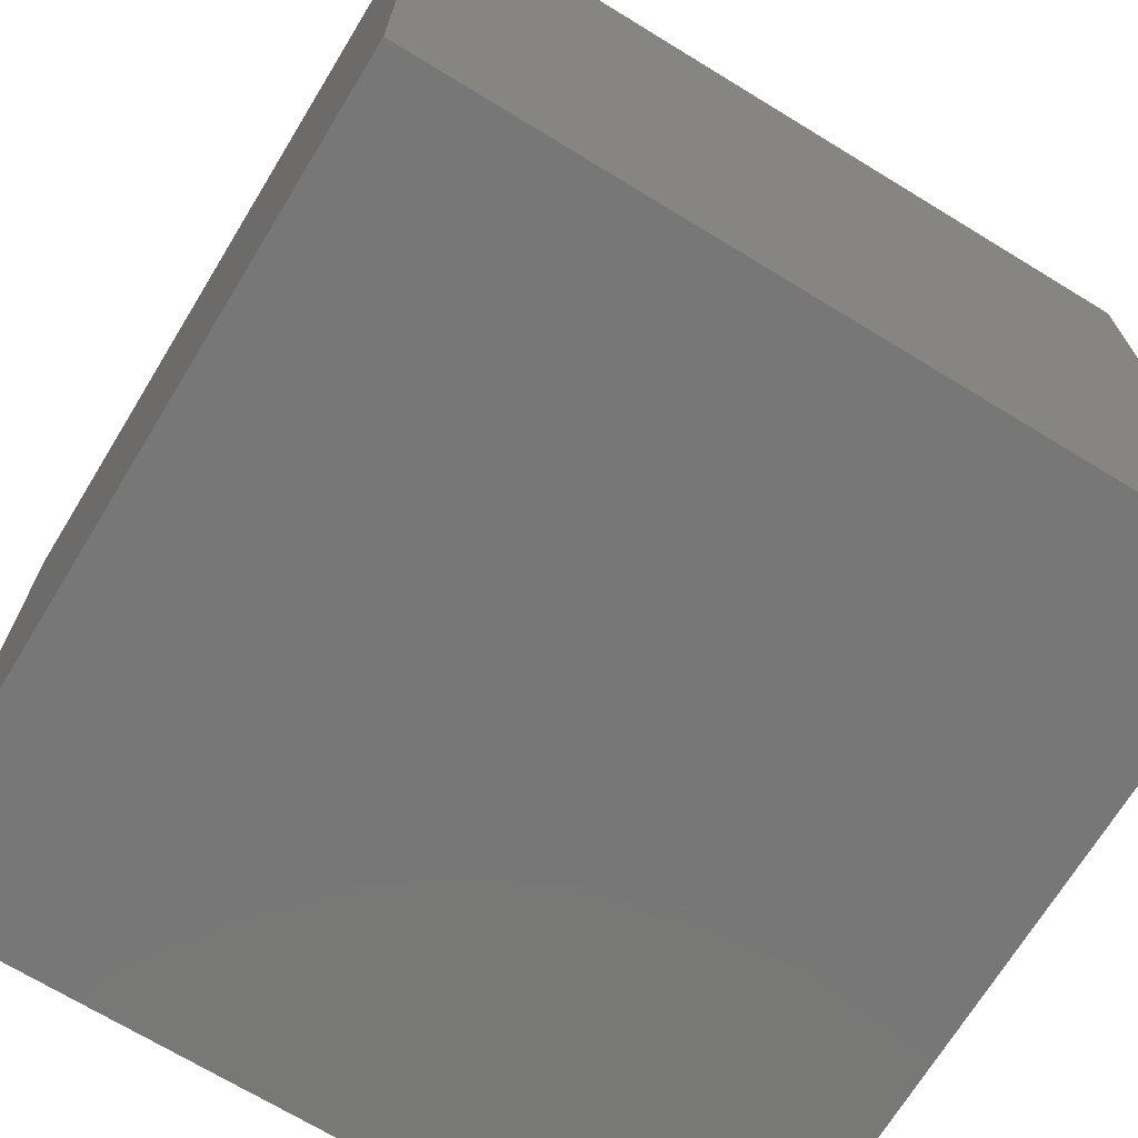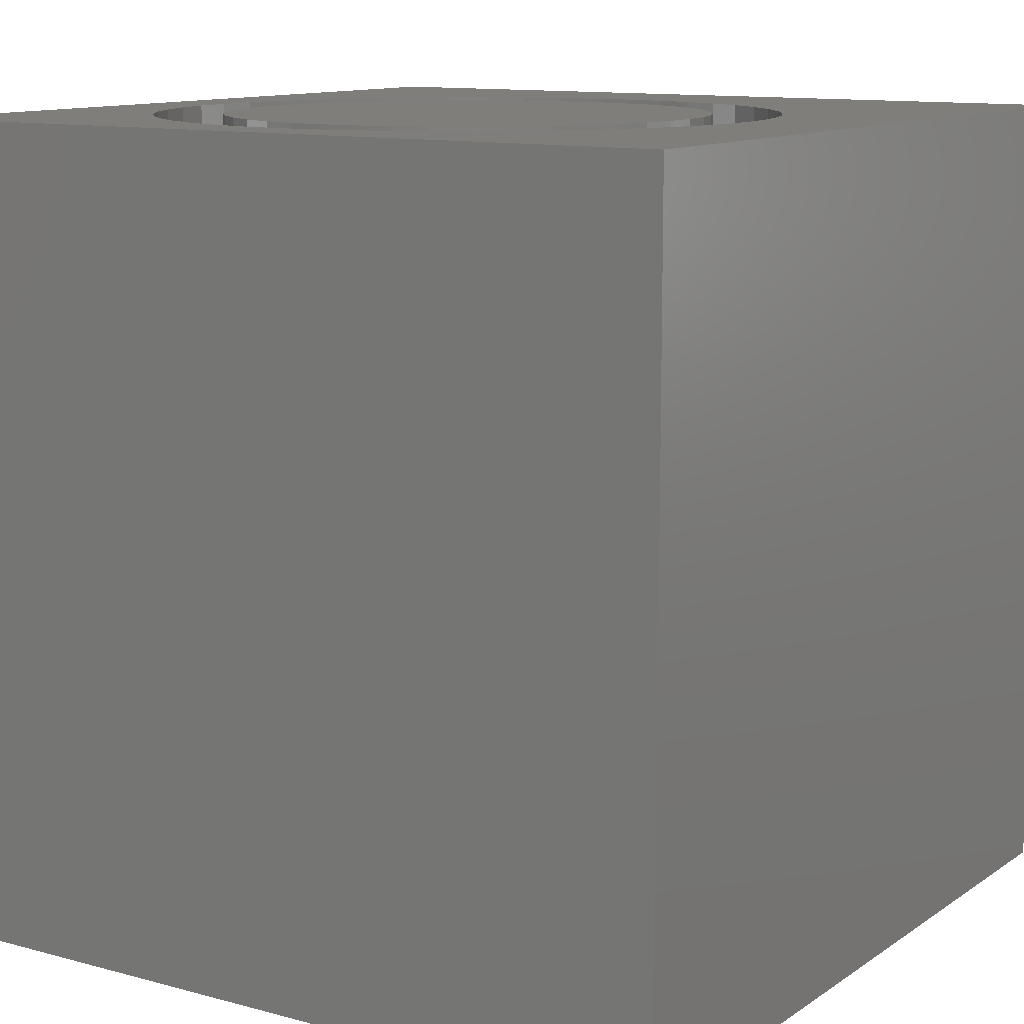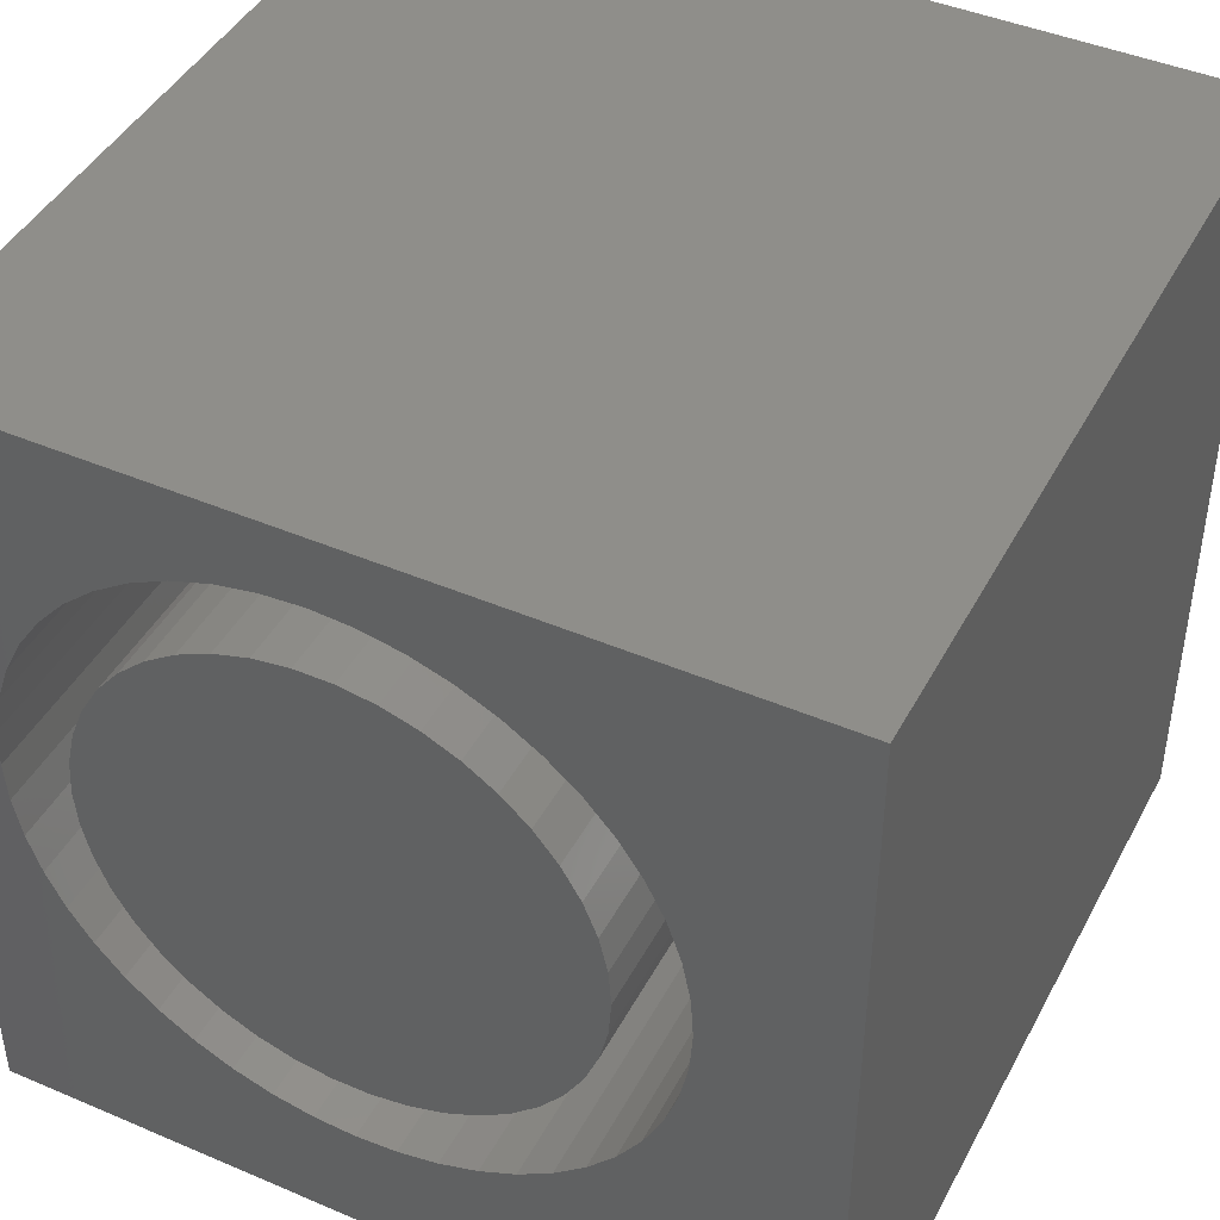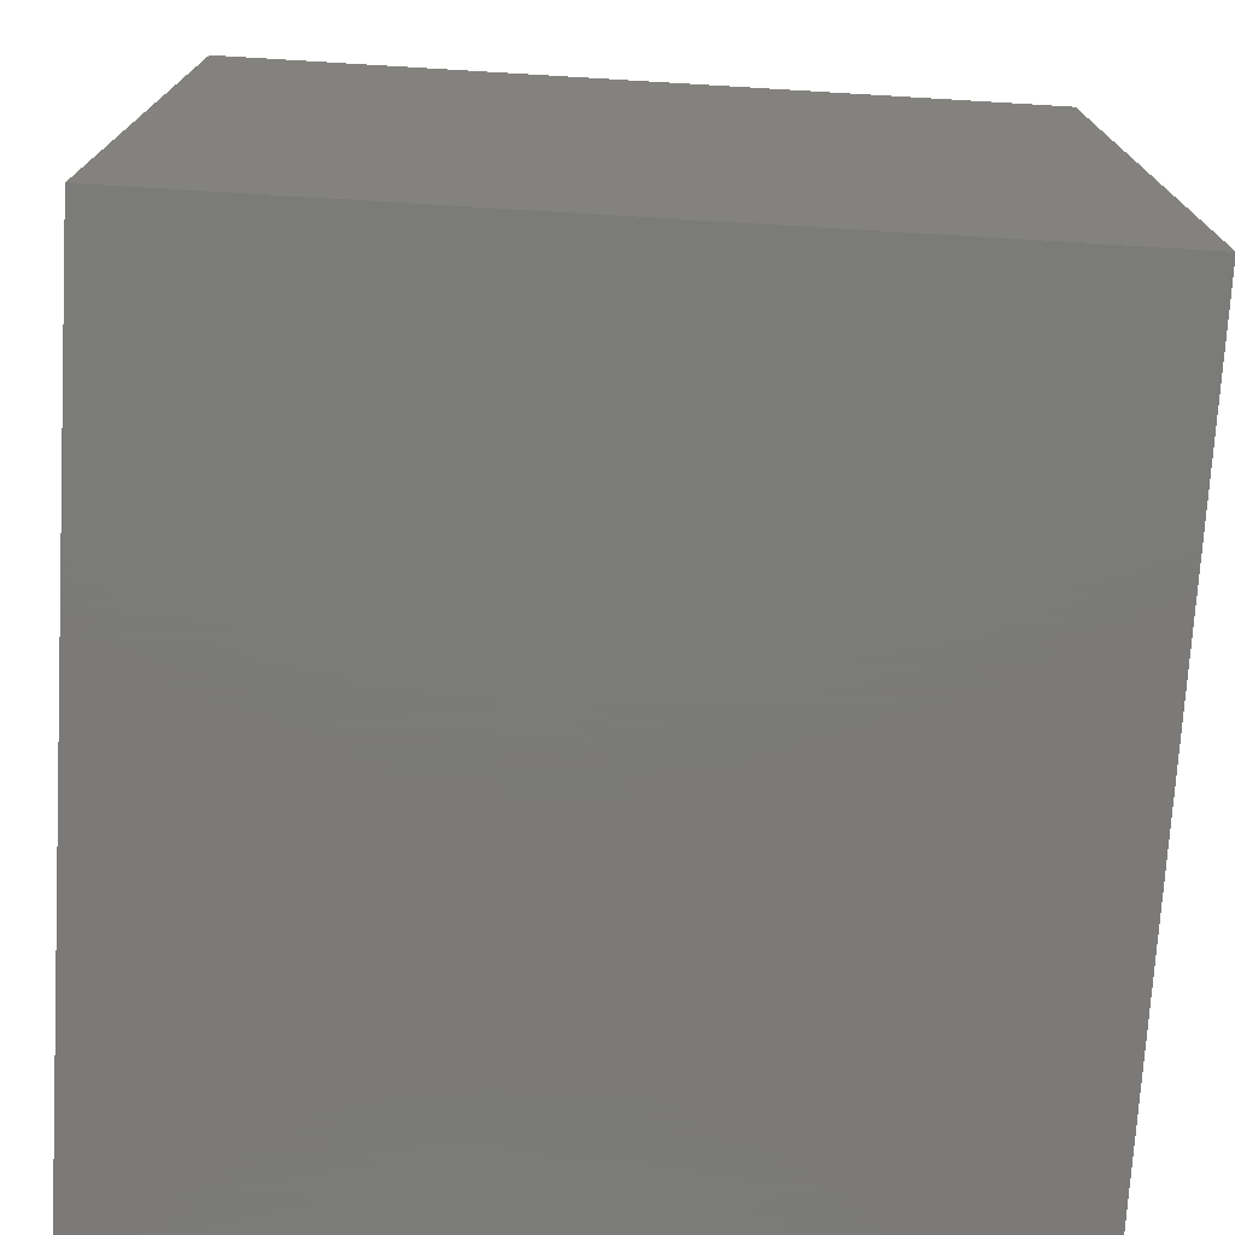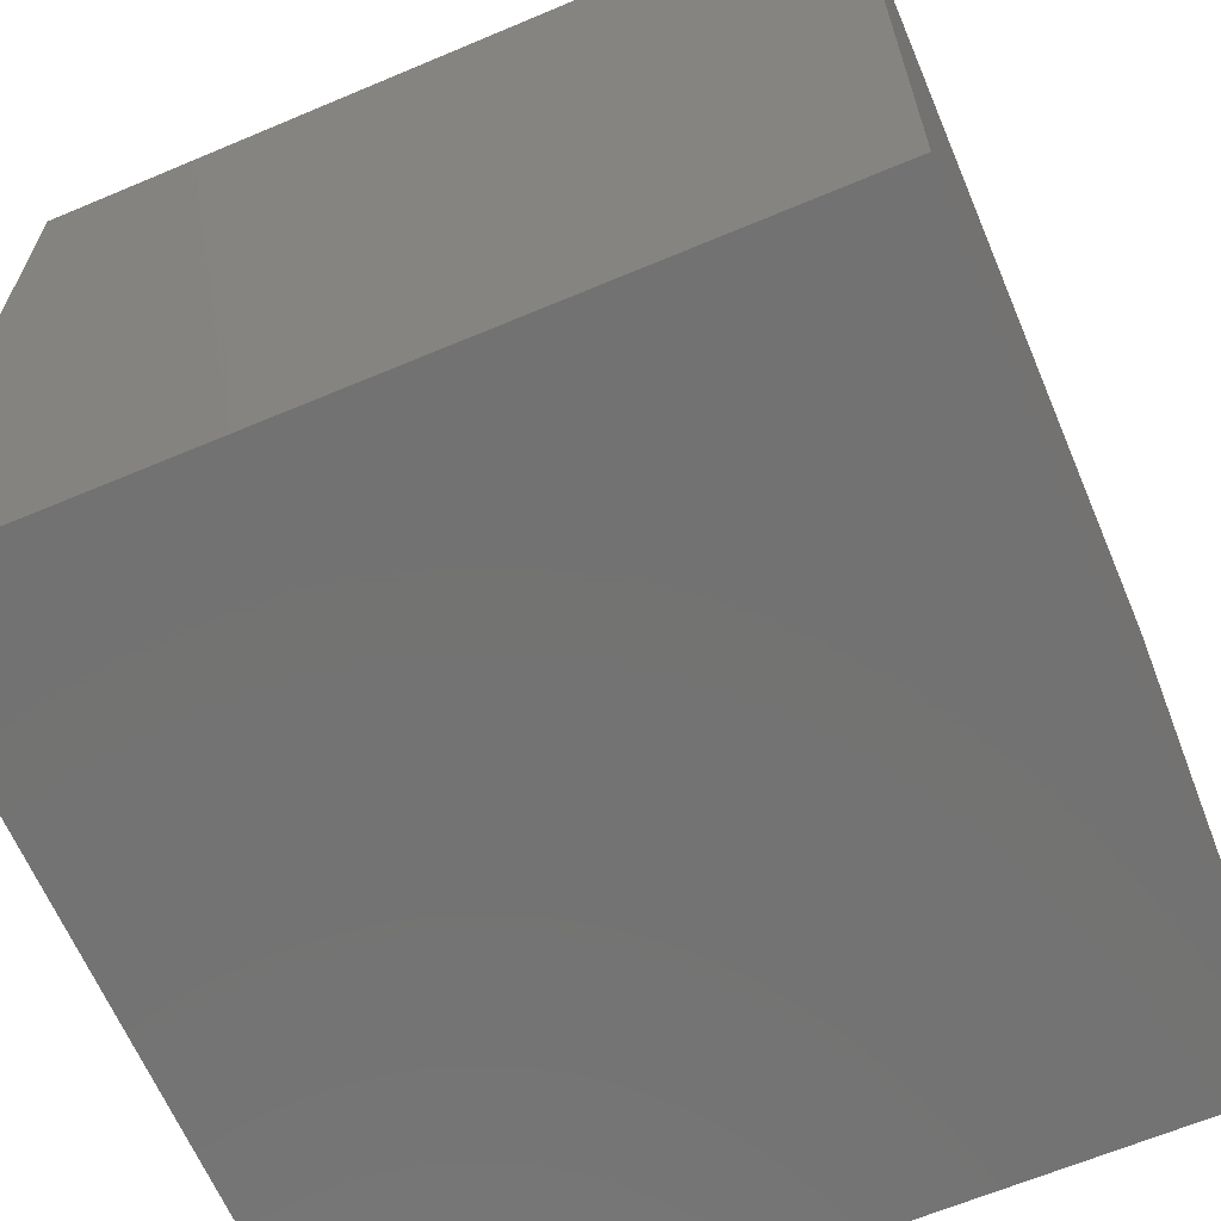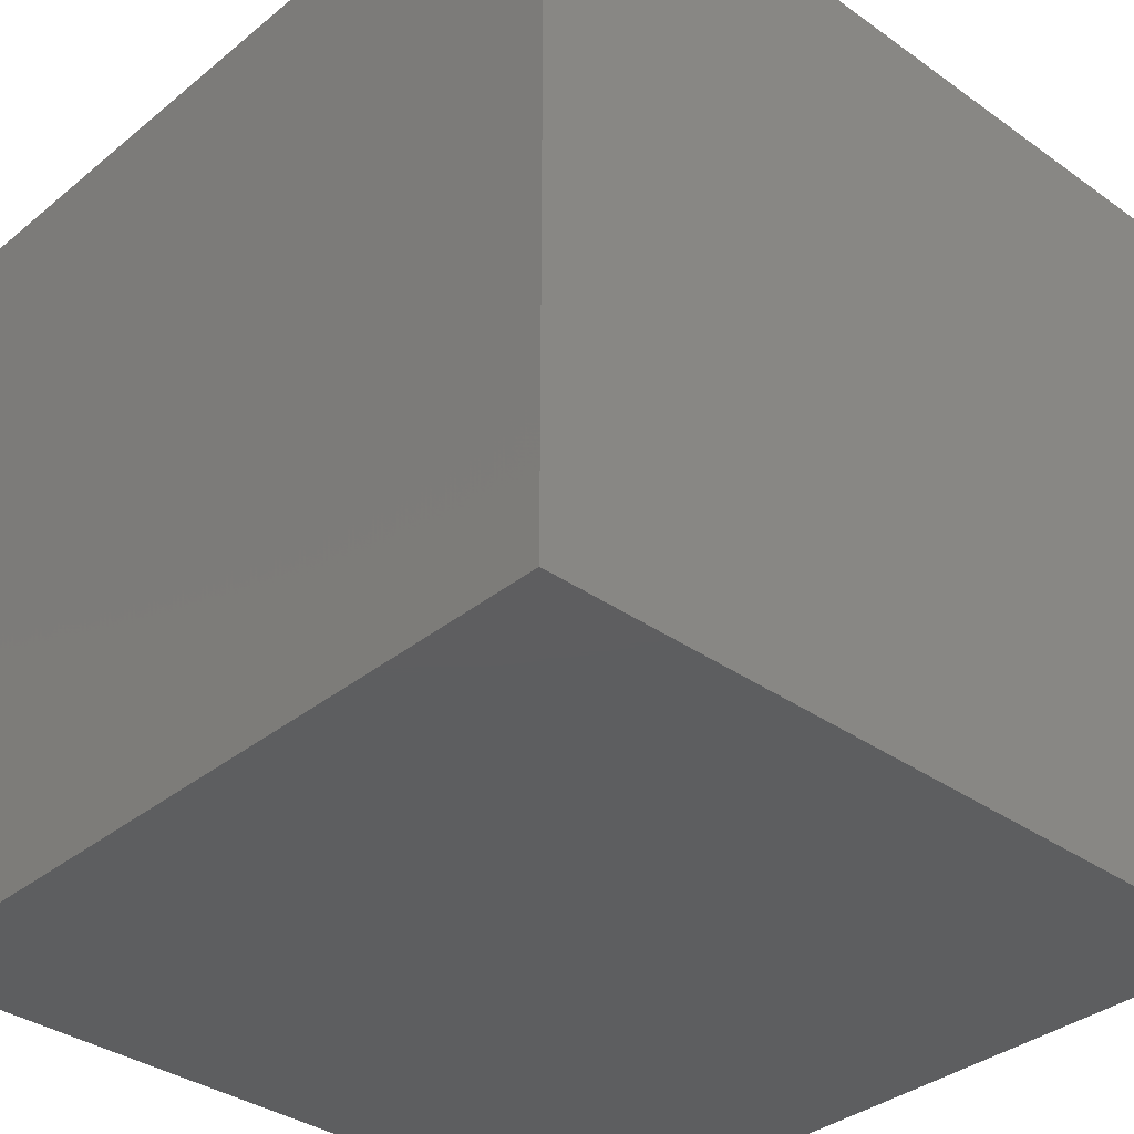
<metadata>
{"format":"stl","ext":"stl","renderer":"f3d","projection":"perspective","resolution":1024,"background":"white","views":[{"elev":-70.2,"azim":148.6,"up":"+Z"},{"elev":11.6,"azim":-57.0,"up":"+Z"},{"elev":44.0,"azim":26.6,"up":"+Y"},{"elev":-73.9,"azim":-3.4,"up":"+Z"},{"elev":-64.7,"azim":-67.0,"up":"+Z"},{"elev":-35.3,"azim":46.9,"up":"+Z"}]}
</metadata>
<code>
# stl→obj: 188 verts, 372 faces
v 0 10 10
v 0 10 0
v 0 0 10
v 0 0 0
v 1.859 2.649 10
v 1.531 3.023 10
v 1.859 8.03 10
v 2.233 8.358 10
v 5.534 9.015 10
v 6.005 8.855 10
v 10 10 10
v 6.452 8.635 10
v 6.866 8.358 10
v 7.24 8.03 10
v 7.568 7.656 10
v 8.225 6.324 10
v 8.322 5.836 10
v 8.354 5.34 10
v 10 0 10
v 0.874 6.324 10
v 1.034 6.796 10
v 7.844 7.242 10
v 8.065 6.796 10
v 1.254 7.242 10
v 1.531 7.656 10
v 2.647 8.635 10
v 3.093 8.855 10
v 3.564 9.015 10
v 7.24 2.649 10
v 6.866 2.321 10
v 6.452 2.044 10
v 4.549 1.535 10
v 5.046 1.567 10
v 4.053 9.112 10
v 4.549 9.145 10
v 5.046 9.112 10
v 8.322 4.843 10
v 8.225 4.355 10
v 8.065 3.884 10
v 6.005 1.824 10
v 5.534 1.664 10
v 4.053 1.567 10
v 3.564 1.664 10
v 3.093 1.824 10
v 1.254 3.437 10
v 1.034 3.884 10
v 0.874 4.355 10
v 7.844 3.437 10
v 7.568 3.023 10
v 2.647 2.044 10
v 2.233 2.321 10
v 0.7769 4.843 10
v 0.7443 5.34 10
v 0.7769 5.836 10
v 10 10 0
v 10 0 0
v 8.322 4.843 4.842
v 8.354 5.34 4.842
v 8.322 5.836 4.842
v 8.225 6.324 4.842
v 8.065 6.796 4.842
v 7.844 7.242 4.842
v 7.568 7.656 4.842
v 7.24 8.03 4.842
v 6.866 8.358 4.842
v 6.452 8.635 4.842
v 6.005 8.855 4.842
v 5.534 9.015 4.842
v 5.046 9.112 4.842
v 4.549 9.145 4.842
v 4.053 9.112 4.842
v 3.564 9.015 4.842
v 3.093 8.855 4.842
v 2.647 8.635 4.842
v 2.233 8.358 4.842
v 1.859 8.03 4.842
v 1.531 7.656 4.842
v 1.254 7.242 4.842
v 1.034 6.796 4.842
v 0.874 6.324 4.842
v 0.7769 5.836 4.842
v 0.7443 5.34 4.842
v 0.7769 4.843 4.842
v 0.874 4.355 4.842
v 1.034 3.884 4.842
v 1.254 3.437 4.842
v 1.531 3.023 4.842
v 1.859 2.649 4.842
v 2.233 2.321 4.842
v 2.647 2.044 4.842
v 3.093 1.824 4.842
v 3.564 1.664 4.842
v 4.053 1.567 4.842
v 4.549 1.535 4.842
v 5.046 1.567 4.842
v 5.534 1.664 4.842
v 6.005 1.824 4.842
v 6.452 2.044 4.842
v 6.866 2.321 4.842
v 7.24 2.649 4.842
v 7.568 3.023 4.842
v 7.844 3.437 4.842
v 8.065 3.884 4.842
v 8.225 4.355 4.842
v 7.225 6.628 4.842
v 7.003 7.013 4.842
v 6.727 7.36 4.842
v 6.401 7.662 4.842
v 6.034 7.912 4.842
v 5.634 8.104 4.842
v 5.21 8.235 4.842
v 4.771 8.301 4.842
v 7.003 3.667 4.842
v 7.225 4.051 4.842
v 7.387 4.464 4.842
v 7.486 4.897 4.842
v 7.519 5.34 4.842
v 7.486 5.782 4.842
v 7.387 6.215 4.842
v 4.327 2.378 4.842
v 4.771 2.378 4.842
v 5.21 2.444 4.842
v 5.634 2.575 4.842
v 6.034 2.767 4.842
v 6.401 3.017 4.842
v 6.727 3.319 4.842
v 4.327 8.301 4.842
v 3.888 8.235 4.842
v 3.464 8.104 4.842
v 3.064 7.912 4.842
v 2.697 7.662 4.842
v 2.372 7.36 4.842
v 2.095 7.013 4.842
v 1.873 4.051 4.842
v 2.095 3.667 4.842
v 2.372 3.319 4.842
v 2.697 3.017 4.842
v 3.064 2.767 4.842
v 3.464 2.575 4.842
v 3.888 2.444 4.842
v 1.873 6.628 4.842
v 1.711 6.215 4.842
v 1.612 5.782 4.842
v 1.579 5.34 4.842
v 1.612 4.897 4.842
v 1.711 4.464 4.842
v 7.519 5.34 10
v 7.486 4.897 10
v 7.387 4.464 10
v 7.225 4.051 10
v 7.003 3.667 10
v 6.727 3.319 10
v 6.401 3.017 10
v 6.034 2.767 10
v 5.634 2.575 10
v 5.21 2.444 10
v 4.771 2.378 10
v 4.327 2.378 10
v 3.888 2.444 10
v 3.464 2.575 10
v 3.064 2.767 10
v 2.697 3.017 10
v 2.372 3.319 10
v 2.095 3.667 10
v 1.873 4.051 10
v 1.711 4.464 10
v 1.612 4.897 10
v 1.579 5.34 10
v 1.612 5.782 10
v 1.711 6.215 10
v 1.873 6.628 10
v 2.095 7.013 10
v 2.372 7.36 10
v 2.697 7.662 10
v 3.064 7.912 10
v 3.464 8.104 10
v 3.888 8.235 10
v 4.327 8.301 10
v 4.771 8.301 10
v 5.21 8.235 10
v 5.634 8.104 10
v 6.034 7.912 10
v 6.401 7.662 10
v 6.727 7.36 10
v 7.003 7.013 10
v 7.225 6.628 10
v 7.387 6.215 10
v 7.486 5.782 10
f 1 2 3
f 3 2 4
f 5 6 3
f 7 8 1
f 9 10 11
f 11 10 12
f 12 13 11
f 11 13 14
f 11 14 15
f 16 17 11
f 11 17 18
f 11 18 19
f 20 21 1
f 15 22 11
f 11 22 23
f 11 23 16
f 21 24 1
f 1 24 25
f 1 25 7
f 8 26 1
f 1 26 27
f 1 27 28
f 29 30 19
f 19 30 31
f 3 19 32
f 32 19 33
f 28 34 1
f 1 34 35
f 1 35 11
f 11 35 36
f 11 36 9
f 18 37 19
f 19 37 38
f 19 38 39
f 31 40 19
f 19 40 41
f 19 41 33
f 32 42 3
f 3 42 43
f 3 43 44
f 6 45 3
f 3 45 46
f 3 46 47
f 39 48 19
f 19 48 49
f 19 49 29
f 44 50 3
f 3 50 51
f 3 51 5
f 47 52 3
f 3 52 53
f 3 53 1
f 1 53 54
f 1 54 20
f 55 11 56
f 56 11 19
f 2 55 4
f 4 55 56
f 11 55 1
f 1 55 2
f 56 19 4
f 4 19 3
f 57 18 58
f 58 18 17
f 58 17 59
f 59 17 16
f 59 16 60
f 60 16 23
f 60 23 61
f 61 23 22
f 61 22 62
f 62 22 15
f 62 15 63
f 63 15 14
f 63 14 64
f 64 14 13
f 64 13 65
f 65 13 12
f 65 12 66
f 66 12 10
f 66 10 67
f 67 10 9
f 67 9 68
f 68 9 36
f 68 36 69
f 69 36 35
f 69 35 70
f 70 35 34
f 70 34 71
f 71 34 28
f 71 28 72
f 72 28 27
f 72 27 73
f 73 27 26
f 73 26 74
f 74 26 8
f 74 8 75
f 75 8 7
f 75 7 76
f 76 7 25
f 76 25 77
f 77 25 24
f 77 24 78
f 78 24 21
f 78 21 79
f 79 21 20
f 79 20 80
f 80 20 54
f 80 54 81
f 81 54 53
f 81 53 82
f 82 53 52
f 82 52 83
f 83 52 47
f 83 47 84
f 84 47 46
f 84 46 85
f 85 46 45
f 85 45 86
f 86 45 6
f 86 6 87
f 87 6 5
f 87 5 88
f 88 5 51
f 88 51 89
f 89 51 50
f 89 50 90
f 90 50 44
f 90 44 91
f 91 44 43
f 91 43 92
f 92 43 42
f 92 42 93
f 93 42 32
f 93 32 94
f 94 32 33
f 94 33 95
f 95 33 41
f 95 41 96
f 96 41 40
f 96 40 97
f 97 40 31
f 97 31 98
f 98 31 30
f 98 30 99
f 99 30 29
f 99 29 100
f 100 29 49
f 100 49 101
f 101 49 48
f 101 48 102
f 102 48 39
f 102 39 103
f 103 39 38
f 103 38 104
f 104 38 37
f 104 37 57
f 57 37 18
f 105 62 106
f 106 62 63
f 106 63 107
f 107 63 64
f 107 64 108
f 108 64 65
f 108 65 109
f 109 65 66
f 109 66 110
f 110 66 67
f 110 67 111
f 111 67 68
f 111 68 112
f 113 102 114
f 114 102 103
f 114 103 115
f 115 103 104
f 115 104 116
f 116 104 57
f 116 57 117
f 117 57 58
f 117 58 118
f 118 58 59
f 118 59 119
f 119 59 60
f 119 60 105
f 105 60 61
f 105 61 62
f 120 94 121
f 121 94 95
f 121 95 122
f 122 95 96
f 122 96 123
f 123 96 97
f 123 97 124
f 124 97 98
f 124 98 125
f 125 98 99
f 125 99 126
f 126 99 100
f 126 100 113
f 113 100 101
f 113 101 102
f 68 69 112
f 112 69 70
f 112 70 127
f 127 70 71
f 127 71 128
f 128 71 72
f 128 72 129
f 129 72 73
f 129 73 130
f 130 73 74
f 130 74 131
f 131 74 75
f 131 75 132
f 132 75 76
f 132 76 133
f 134 86 135
f 135 86 87
f 135 87 136
f 136 87 88
f 136 88 137
f 137 88 89
f 137 89 138
f 138 89 90
f 138 90 139
f 139 90 91
f 139 91 140
f 140 91 92
f 140 92 120
f 120 92 93
f 120 93 94
f 76 77 133
f 133 77 78
f 133 78 141
f 141 78 79
f 141 79 142
f 142 79 80
f 142 80 143
f 143 80 81
f 143 81 144
f 144 81 82
f 144 82 145
f 145 82 83
f 145 83 146
f 146 83 84
f 146 84 134
f 134 84 85
f 134 85 86
f 118 147 117
f 117 147 148
f 117 148 116
f 116 148 149
f 116 149 115
f 115 149 150
f 115 150 114
f 114 150 151
f 114 151 113
f 113 151 152
f 113 152 126
f 126 152 153
f 126 153 125
f 125 153 154
f 125 154 124
f 124 154 155
f 124 155 123
f 123 155 156
f 123 156 122
f 122 156 157
f 122 157 121
f 121 157 158
f 121 158 120
f 120 158 159
f 120 159 140
f 140 159 160
f 140 160 139
f 139 160 161
f 139 161 138
f 138 161 162
f 138 162 137
f 137 162 163
f 137 163 136
f 136 163 164
f 136 164 135
f 135 164 165
f 135 165 134
f 134 165 166
f 134 166 146
f 146 166 167
f 146 167 145
f 145 167 168
f 145 168 144
f 144 168 169
f 144 169 143
f 143 169 170
f 143 170 142
f 142 170 171
f 142 171 141
f 141 171 172
f 141 172 133
f 133 172 173
f 133 173 132
f 132 173 174
f 132 174 131
f 131 174 175
f 131 175 130
f 130 175 176
f 130 176 129
f 129 176 177
f 129 177 128
f 128 177 178
f 128 178 127
f 127 178 179
f 127 179 112
f 112 179 180
f 112 180 111
f 111 180 181
f 111 181 110
f 110 181 182
f 110 182 109
f 109 182 183
f 109 183 108
f 108 183 184
f 108 184 107
f 107 184 185
f 107 185 106
f 106 185 186
f 106 186 105
f 105 186 187
f 105 187 119
f 119 187 188
f 119 188 118
f 118 188 147
f 181 160 159
f 160 178 177
f 181 180 160
f 160 180 179
f 160 179 178
f 159 158 181
f 181 158 157
f 181 157 156
f 156 155 181
f 181 155 154
f 181 154 153
f 149 148 186
f 148 147 186
f 186 147 188
f 186 188 187
f 184 183 150
f 150 183 182
f 150 182 181
f 177 176 160
f 160 176 175
f 160 175 161
f 161 175 174
f 167 166 172
f 153 152 181
f 181 152 151
f 181 151 150
f 149 186 150
f 150 186 185
f 150 185 184
f 166 165 172
f 172 165 164
f 172 164 163
f 174 173 161
f 161 173 172
f 161 172 162
f 162 172 163
f 172 171 170
f 170 169 172
f 172 169 168
f 172 168 167

</code>
